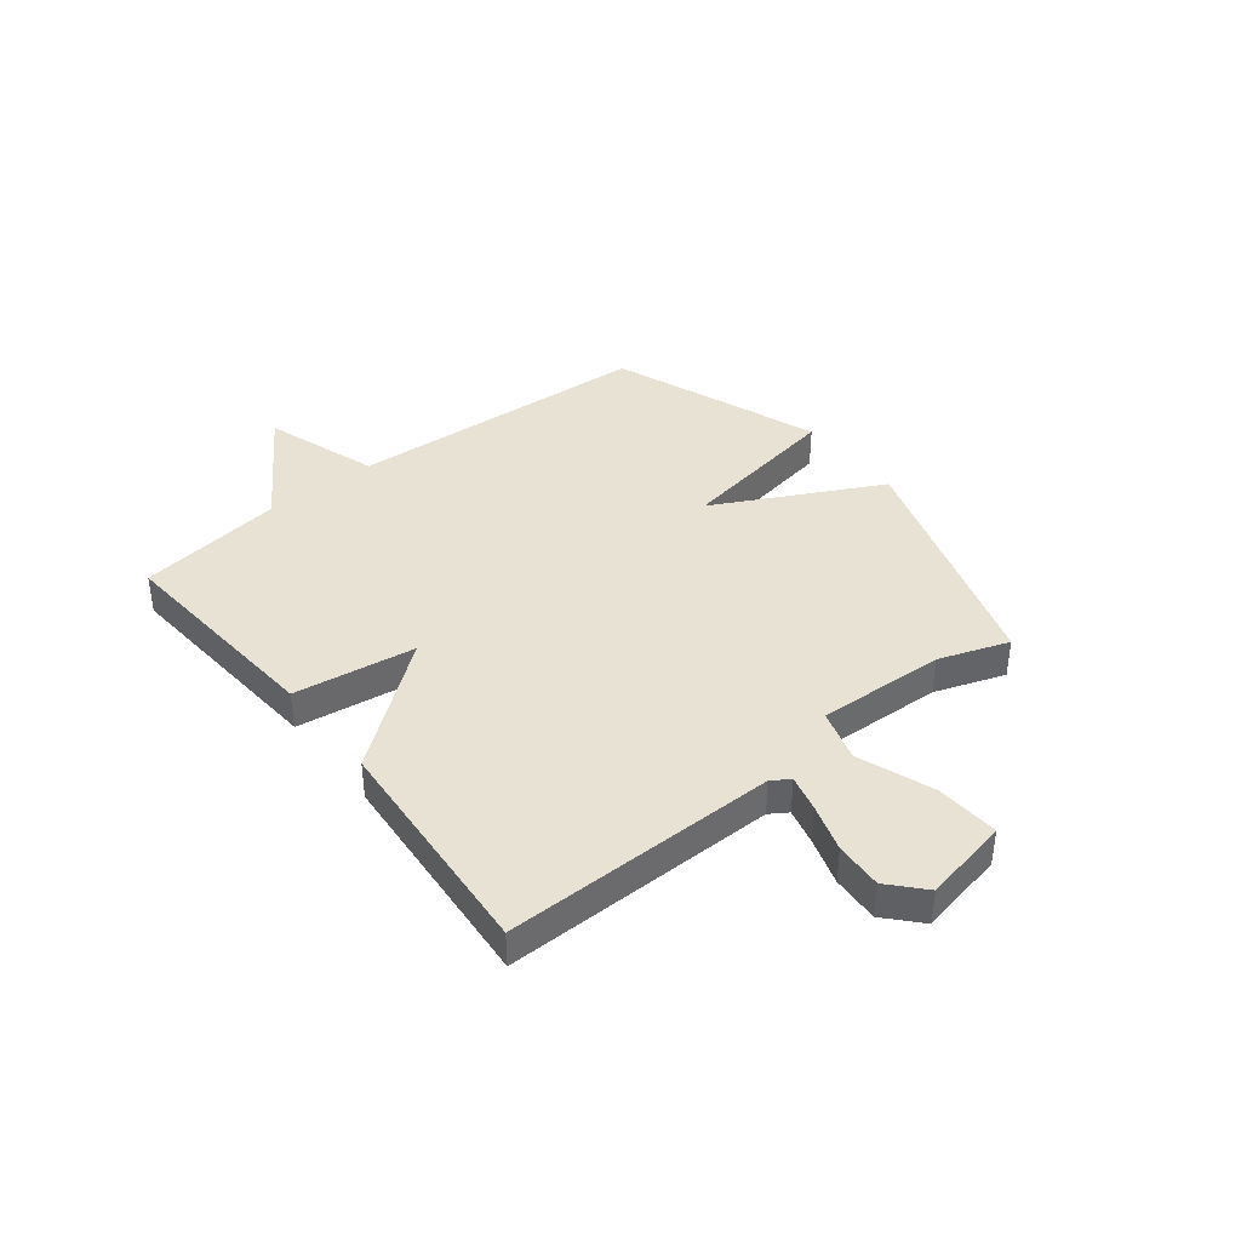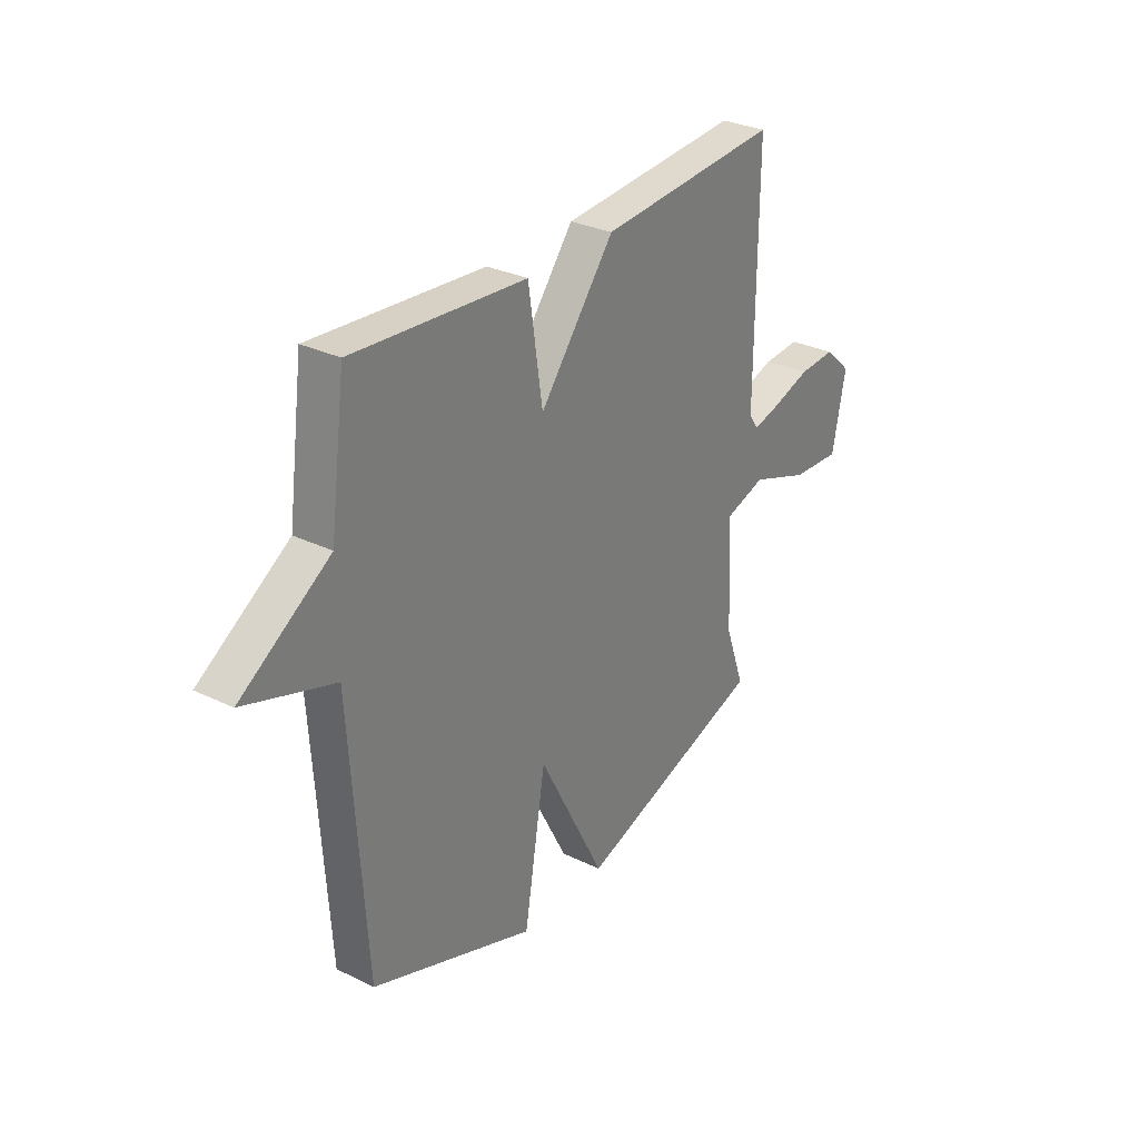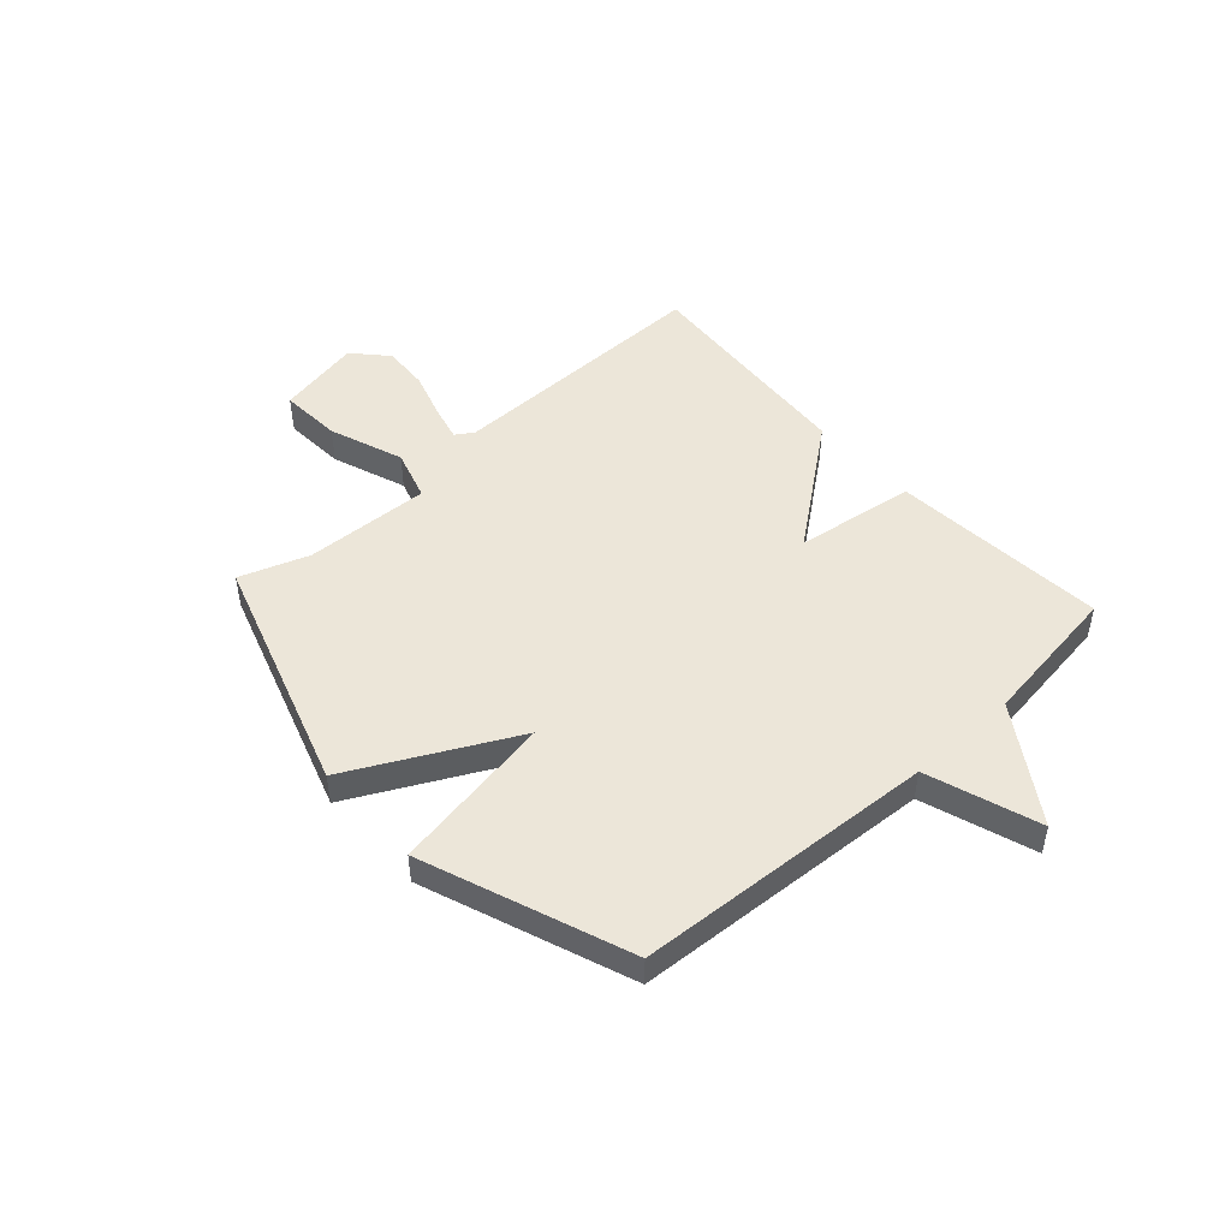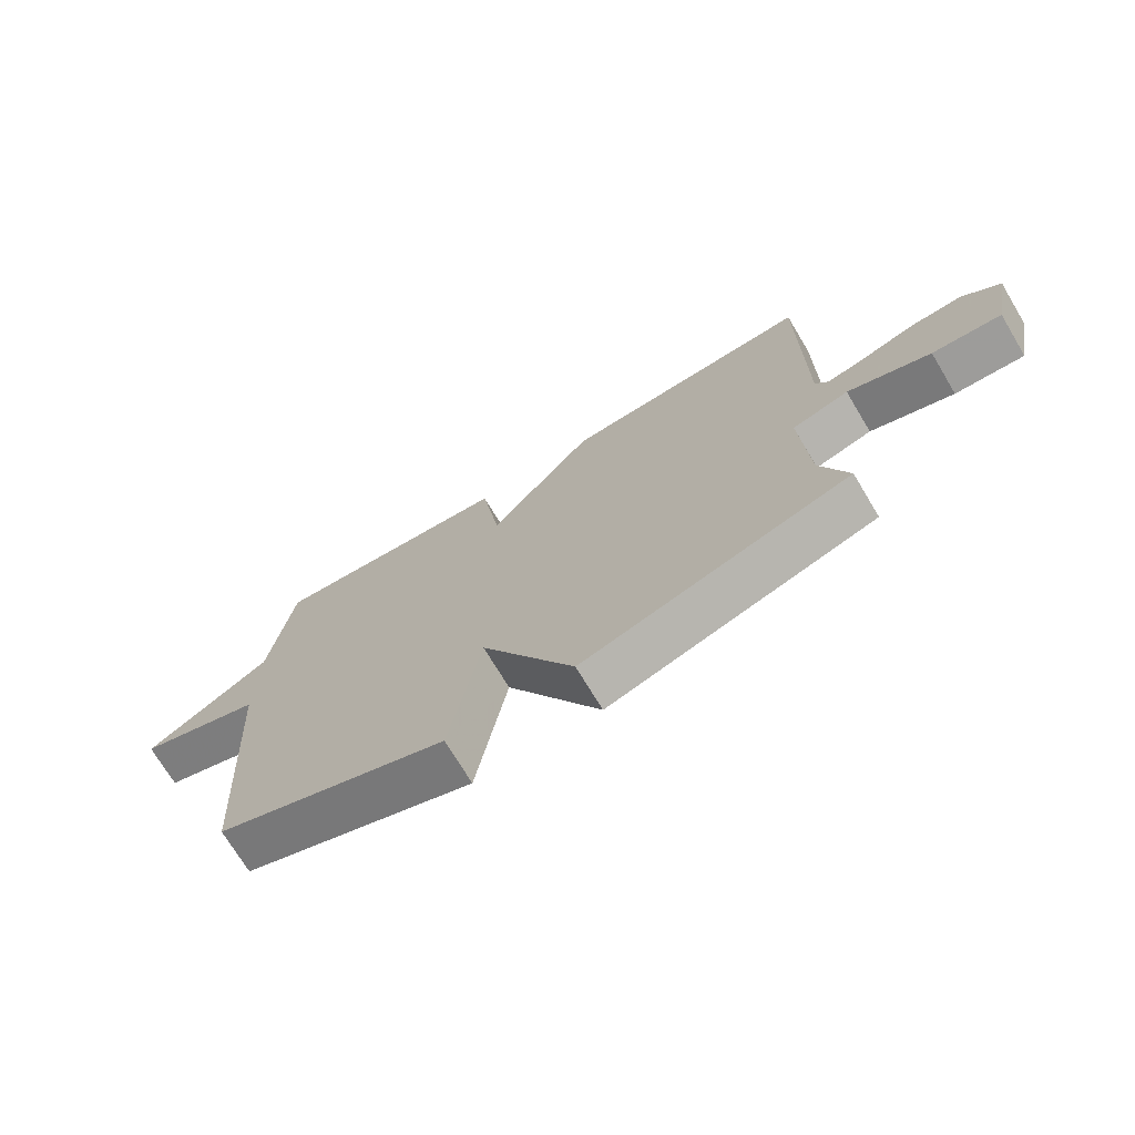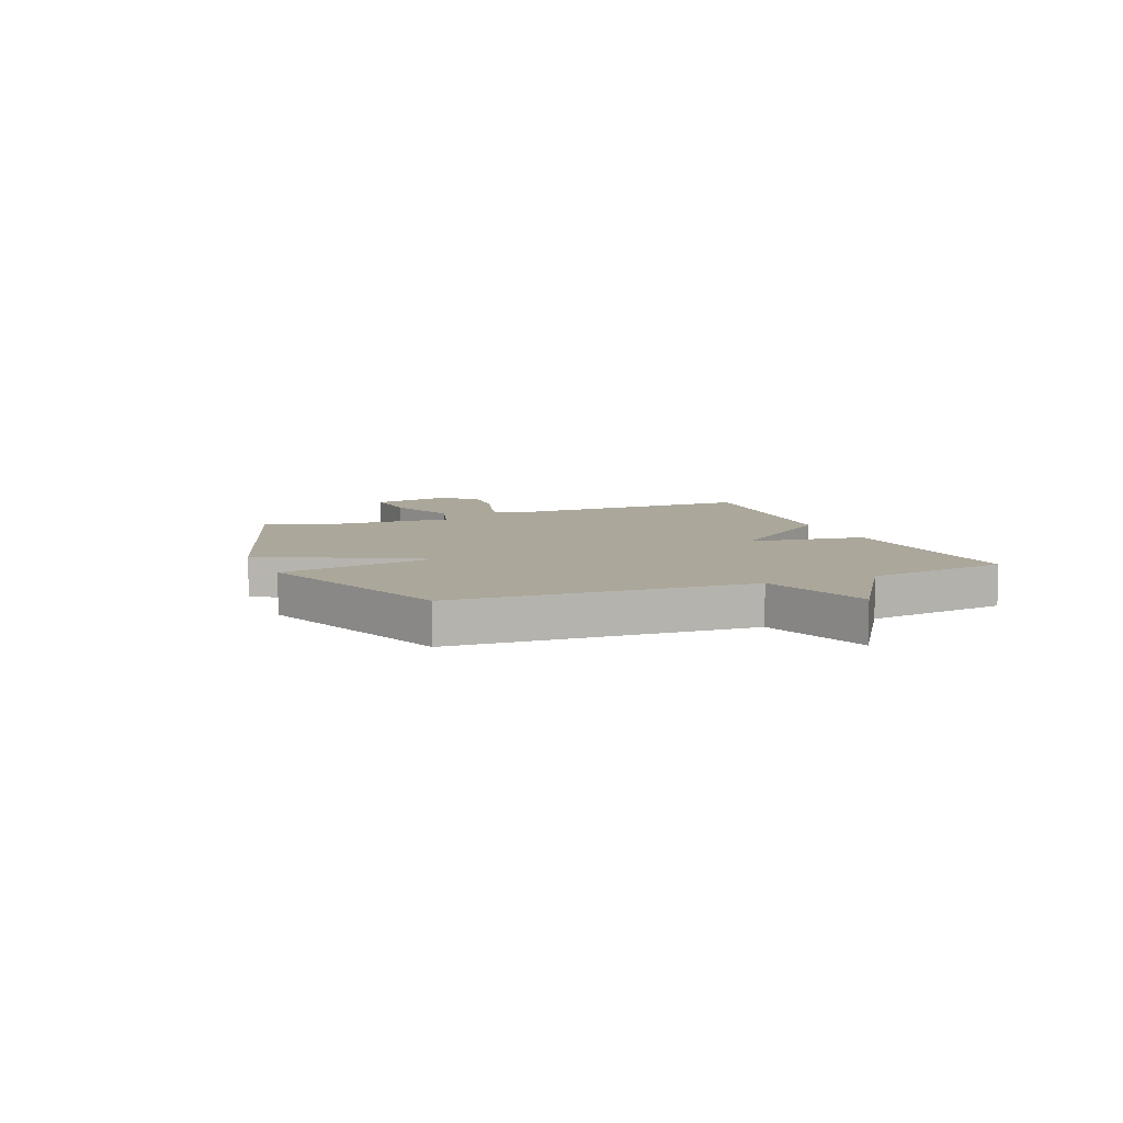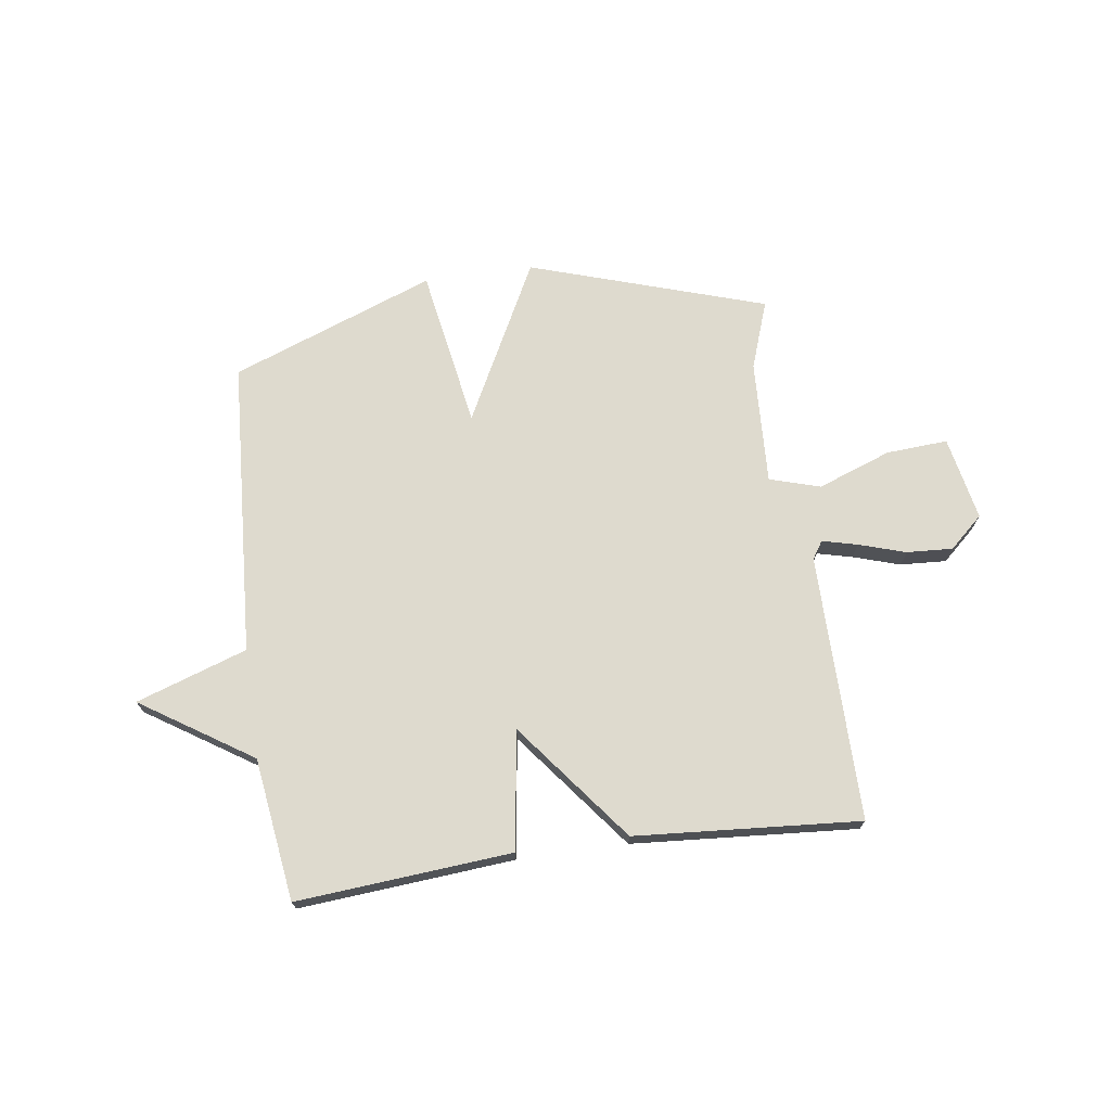
<metadata>
{"format":"obj","ext":"obj","renderer":"f3d","projection":"perspective","resolution":1024,"background":"white","views":[{"elev":40.0,"azim":51.6,"up":"+Y"},{"elev":30.1,"azim":-54.7,"up":"+Z"},{"elev":48.7,"azim":-132.2,"up":"+Y"},{"elev":-72.3,"azim":31.0,"up":"+Z"},{"elev":8.1,"azim":-112.4,"up":"+Y"},{"elev":71.1,"azim":-8.1,"up":"+Y"}]}
</metadata>
<code>
v -0.5 0.07 0.5
v -0.109 0.07 0.469
v -0.077 0.07 0.253
v 0.091 0.07 0.469
v 0.5 0.07 0.5
v 0.498 0.07 0.015
v 0.519 0.07 -0.017
v 0.583 0.07 -0.001
v 0.668 0.07 0.026
v 0.752 0.07 0.031
v 0.813 0.07 -0.024
v 0.783 0.07 -0.177
v 0.671 0.07 -0.17
v 0.537 0.07 -0.121
v 0.445 0.07 -0.149
v 0.456 0.07 -0.376
v 0.5 0.07 -0.5
v 0.071 0.07 -0.639
v -0.08 0.07 -0.347
v -0.129 0.07 -0.639
v -0.5 0.07 -0.5
v -0.535 0.07 0.041
v -0.737 0.07 0.109
v -0.535 0.07 0.241
v -0.5 0 0.5
v -0.109 0 0.469
v -0.077 0 0.253
v 0.091 0 0.469
v 0.5 0 0.5
v 0.498 0 0.015
v 0.519 0 -0.017
v 0.583 0 -0.001
v 0.668 0 0.026
v 0.752 0 0.031
v 0.813 0 -0.024
v 0.783 0 -0.177
v 0.671 0 -0.17
v 0.537 0 -0.121
v 0.445 0 -0.149
v 0.456 0 -0.376
v 0.5 0 -0.5
v 0.071 0 -0.639
v -0.08 0 -0.347
v -0.129 0 -0.639
v -0.5 0 -0.5
v -0.535 0 0.041
v -0.737 0 0.109
v -0.535 0 0.241
f 22 23 24
f 1 2 3
f 24 1 3
f 22 24 3
f 21 22 3
f 20 21 3
f 19 20 3
f 19 3 4
f 18 19 4
f 17 18 4
f 16 17 4
f 15 16 4
f 14 15 4
f 12 13 14
f 11 12 14
f 10 11 14
f 9 10 14
f 8 9 14
f 7 8 14
f 6 7 14 4
f 4 5 6
f 48 47 46
f 27 26 25
f 27 25 48
f 27 48 46
f 27 46 45
f 27 45 44
f 27 44 43
f 28 27 43
f 28 43 42
f 28 42 41
f 28 41 40
f 28 40 39
f 28 39 38
f 38 37 36
f 38 36 35
f 38 35 34
f 38 34 33
f 38 33 32
f 38 32 31
f 28 38 31 30
f 30 29 28
f 1 25 26 2
f 2 26 27 3
f 3 27 28 4
f 4 28 29 5
f 5 29 30 6
f 6 30 31 7
f 7 31 32 8
f 8 32 33 9
f 9 33 34 10
f 10 34 35 11
f 11 35 36 12
f 12 36 37 13
f 13 37 38 14
f 14 38 39 15
f 15 39 40 16
f 16 40 41 17
f 17 41 42 18
f 18 42 43 19
f 19 43 44 20
f 20 44 45 21
f 21 45 46 22
f 22 46 47 23
f 23 47 48 24
f 24 48 25 1

</code>
